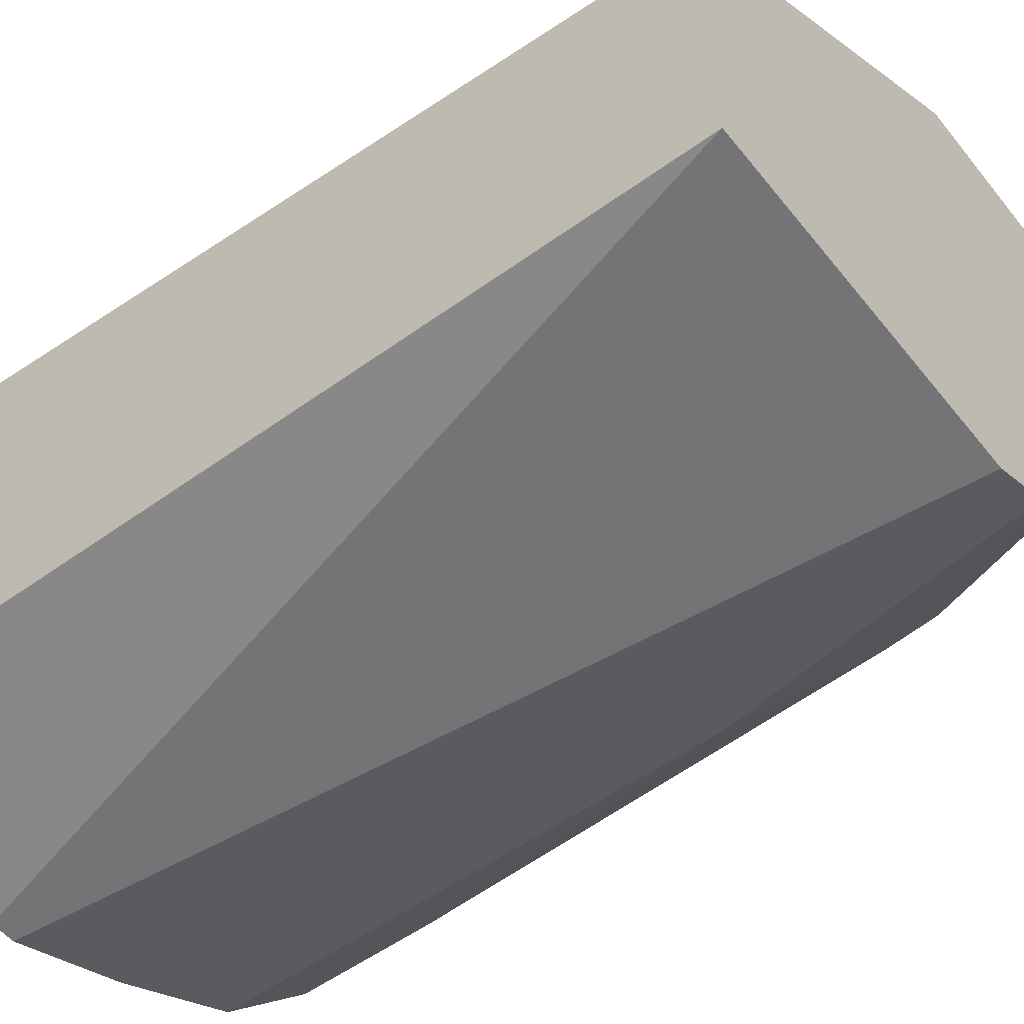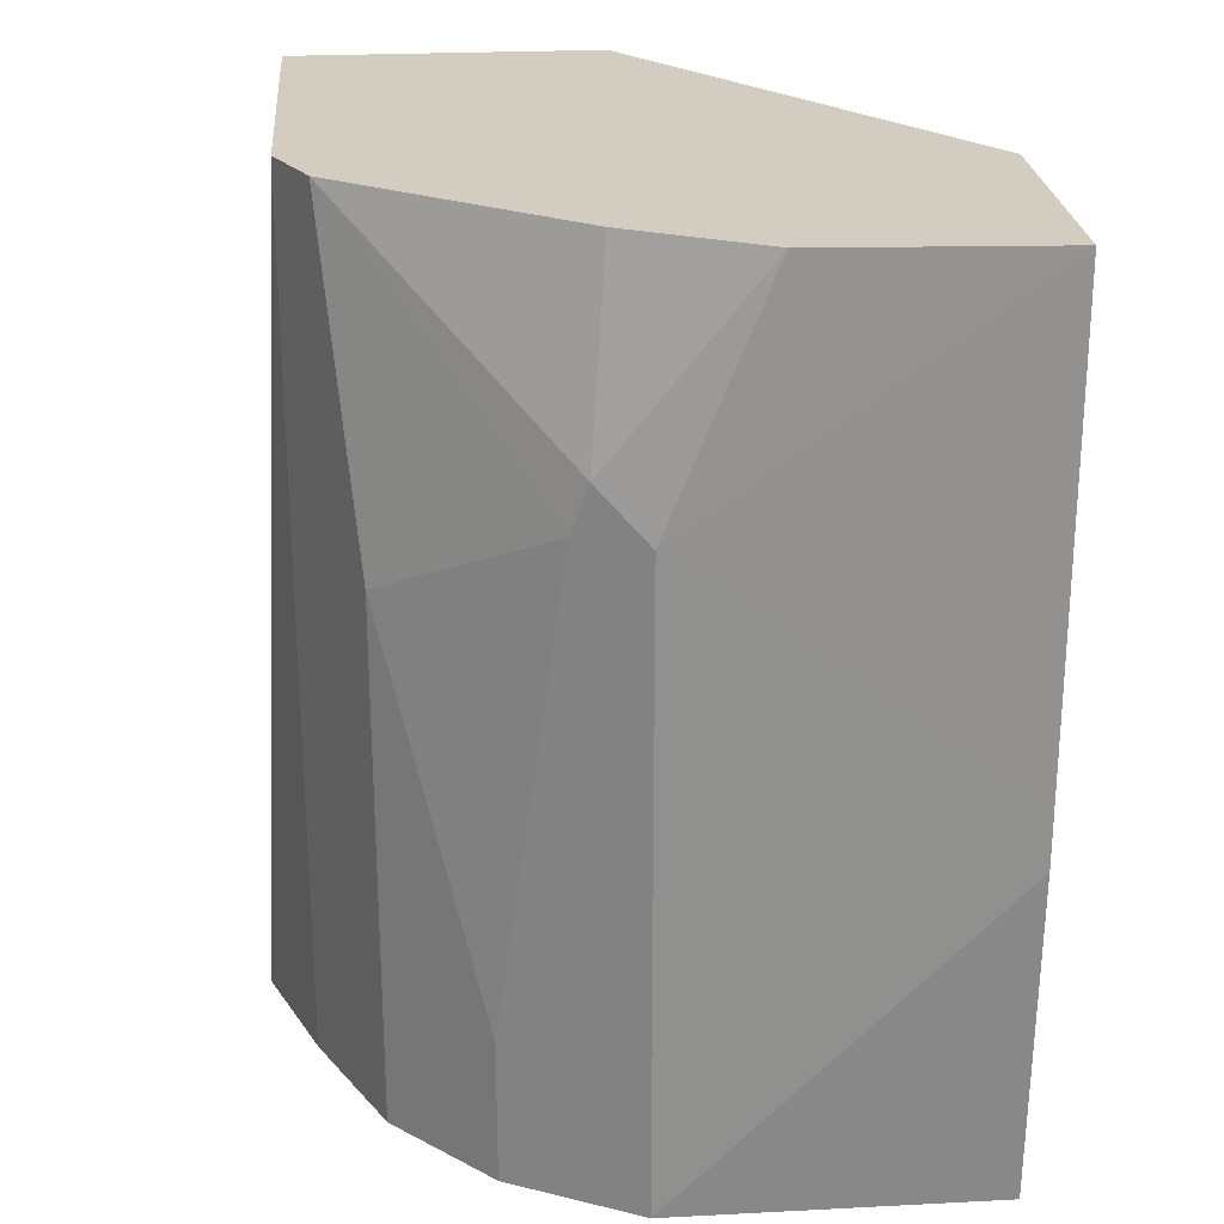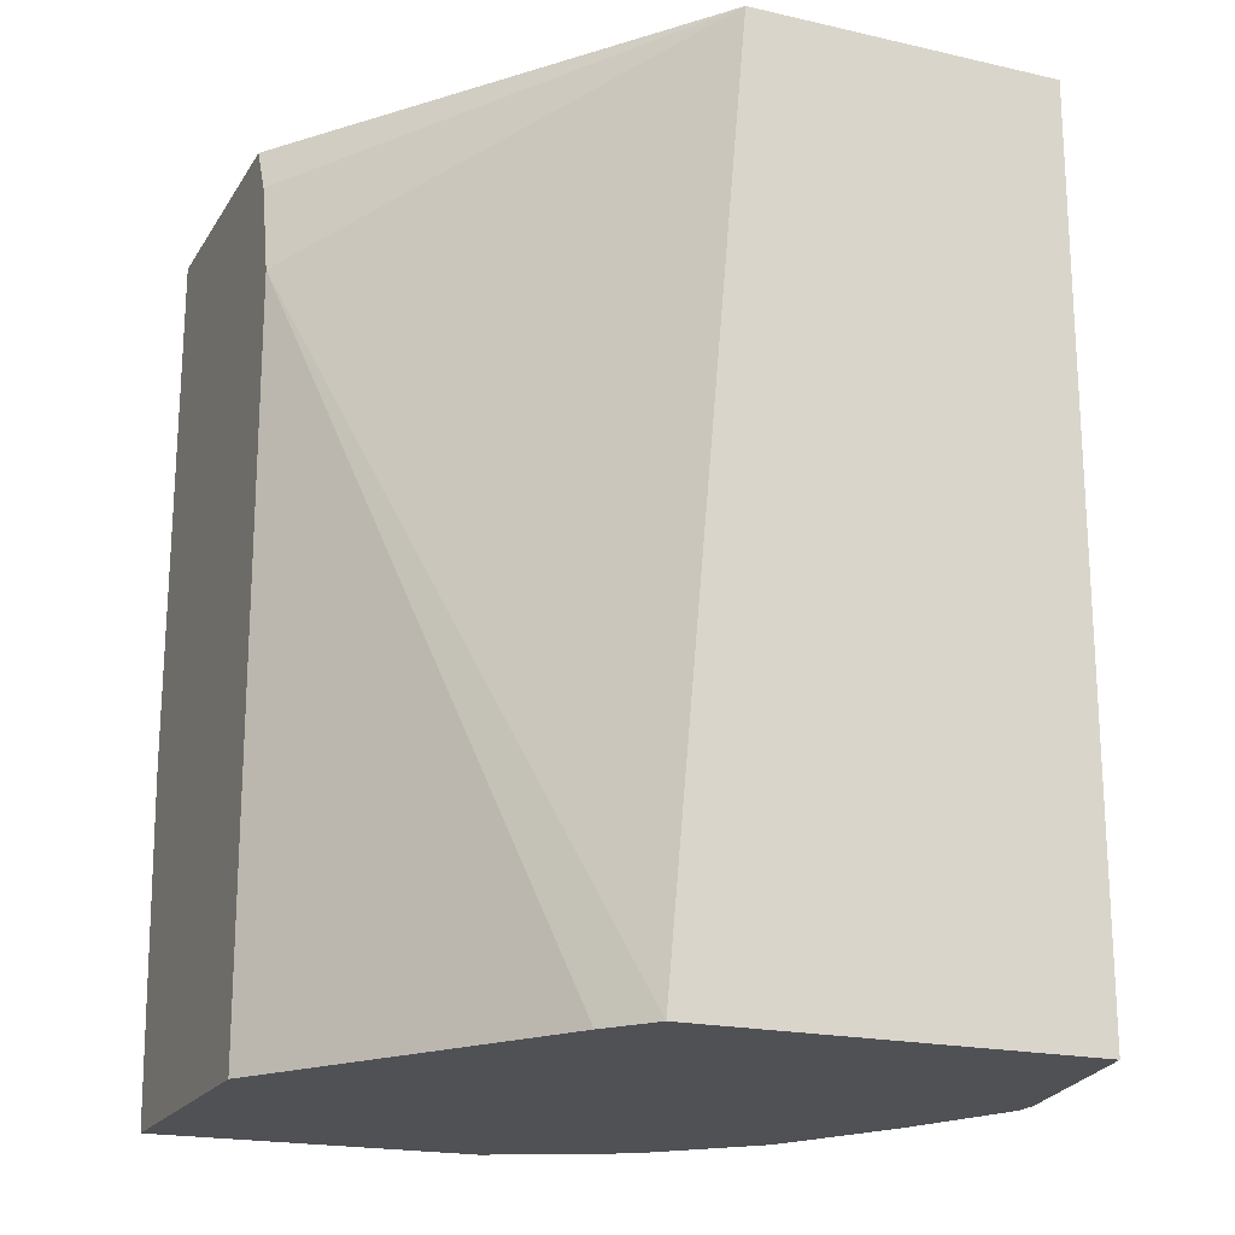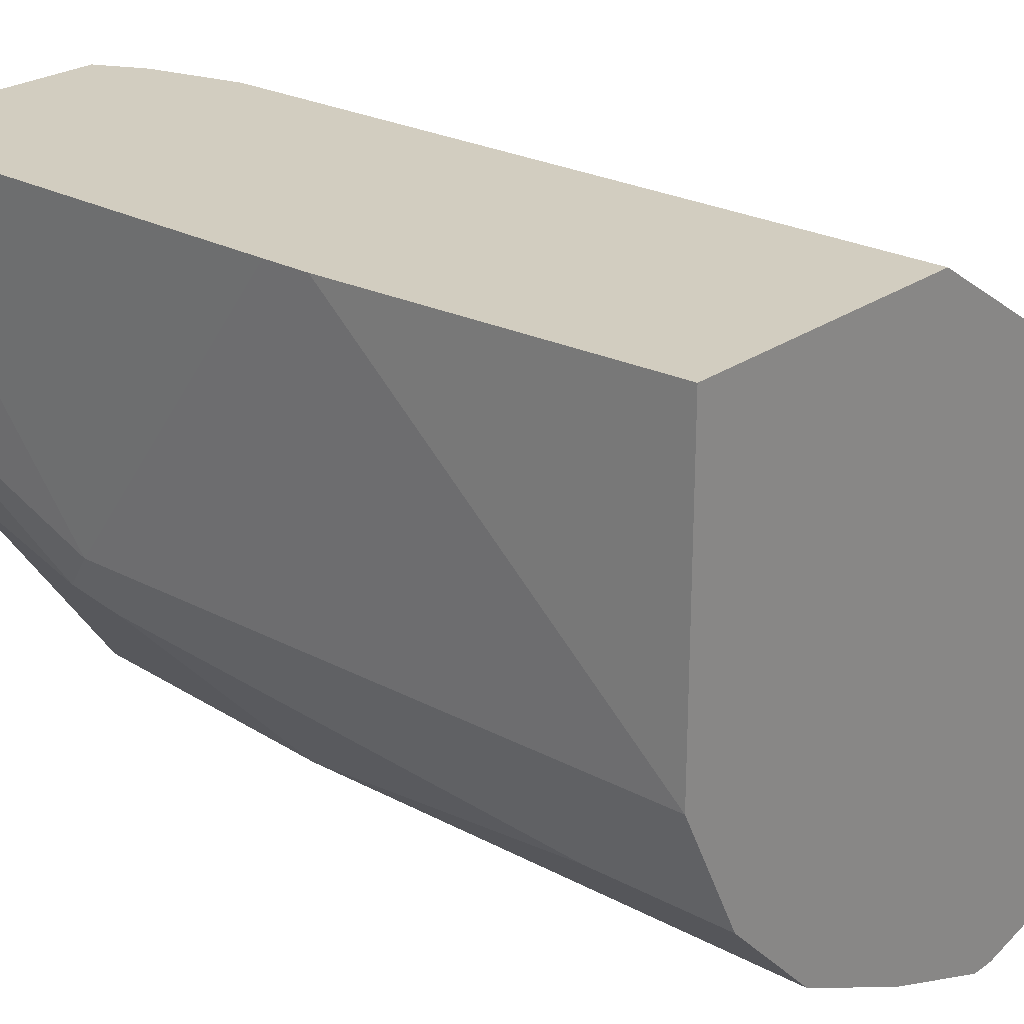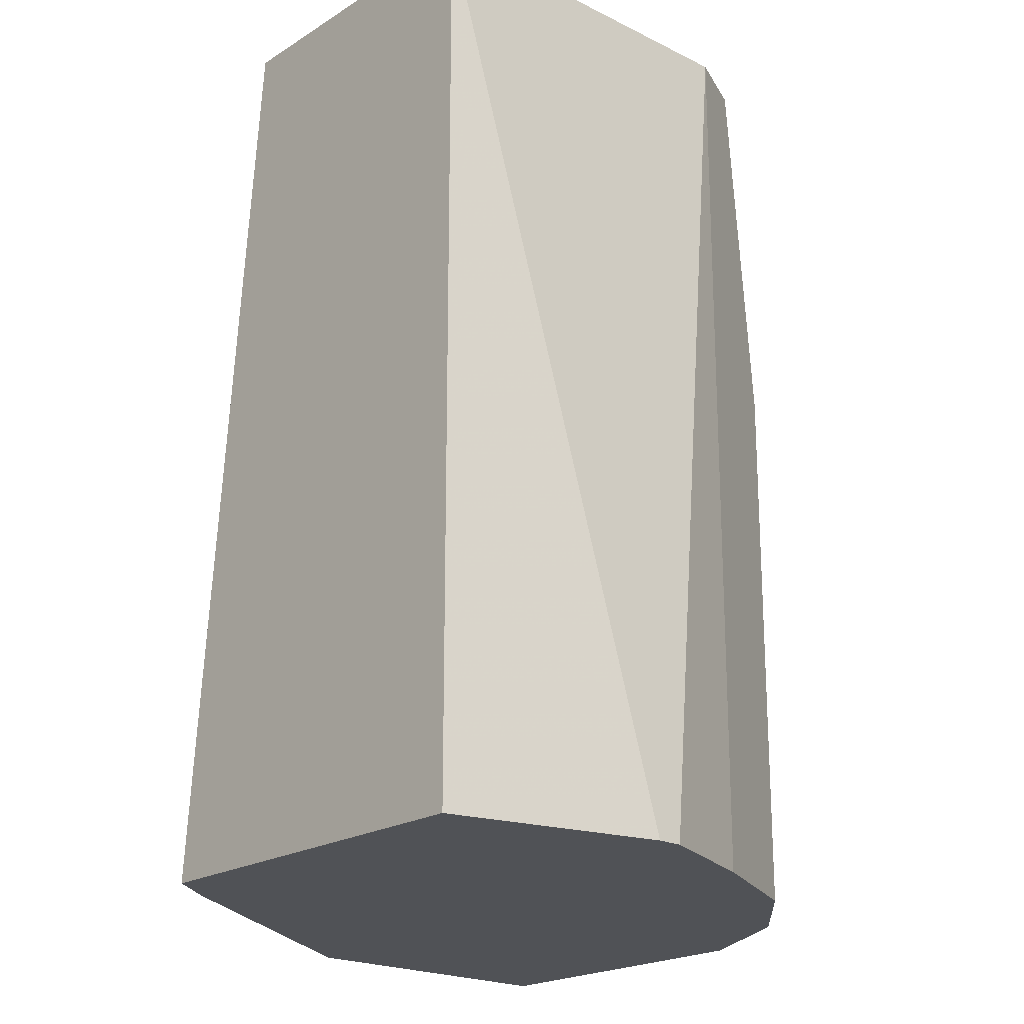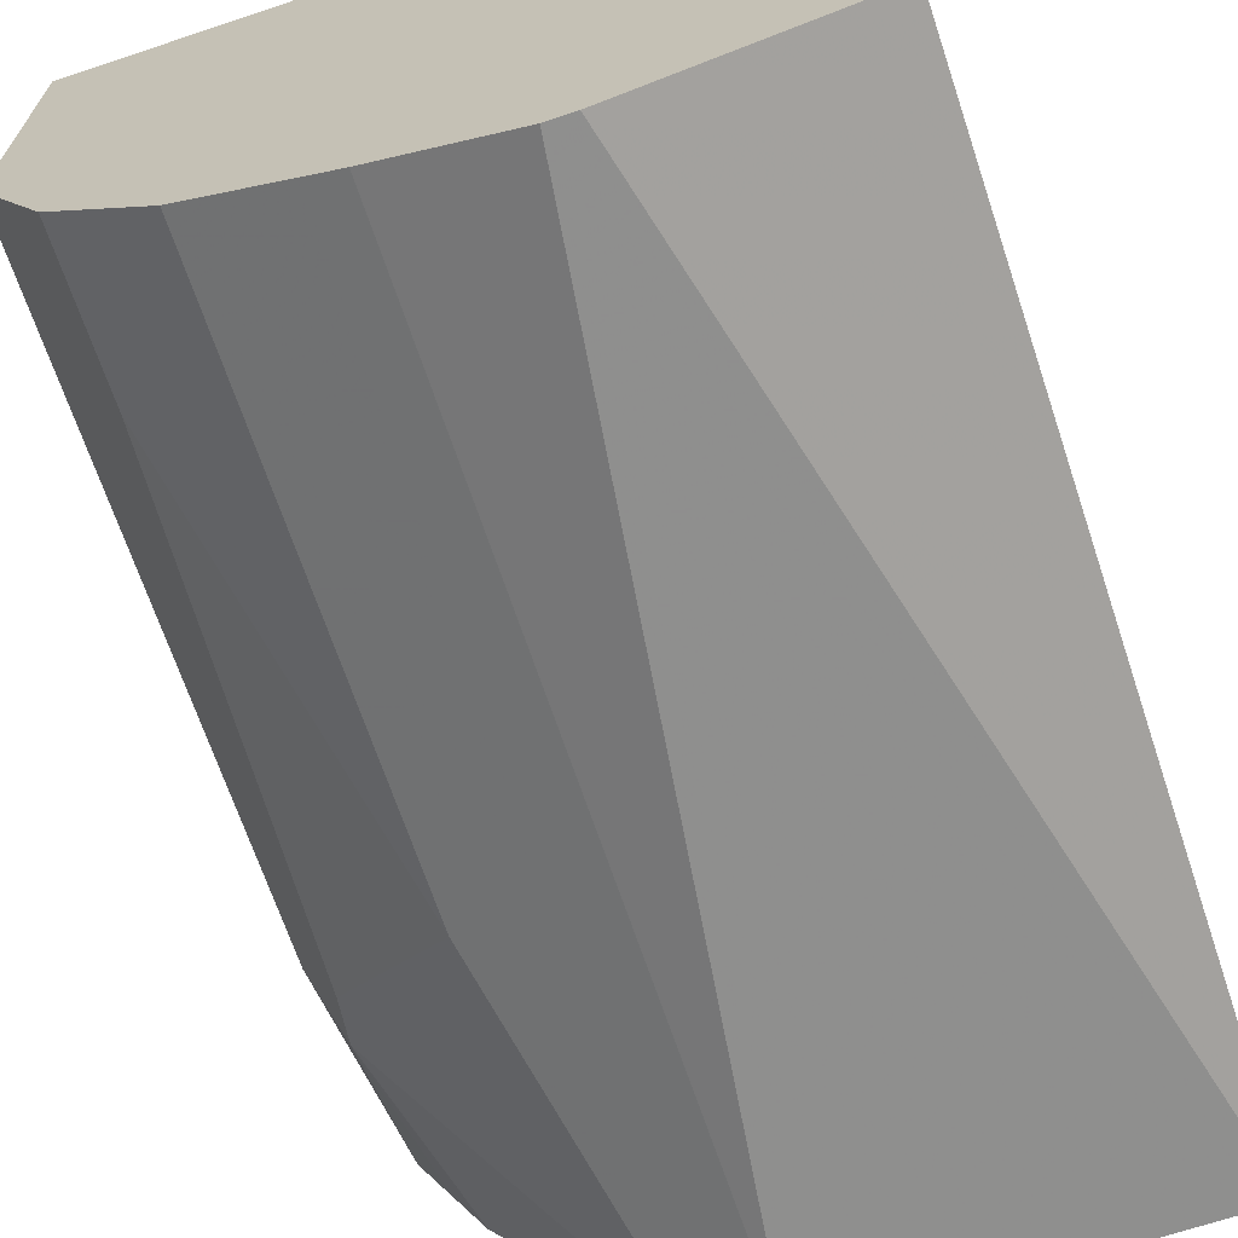
<metadata>
{"format":"obj","ext":"obj","renderer":"f3d","projection":"perspective","resolution":1024,"background":"white","views":[{"elev":-53.9,"azim":127.6,"up":"+Z"},{"elev":24.6,"azim":-94.8,"up":"+Y"},{"elev":-19.7,"azim":67.0,"up":"+Y"},{"elev":24.6,"azim":-48.9,"up":"+Z"},{"elev":-20.9,"azim":138.2,"up":"+Y"},{"elev":-68.0,"azim":18.5,"up":"+Z"}]}
</metadata>
<code>
v -0.7088 -0.3382 -0.3111
v -0.7088 -0.3382 -0.4188
v -0.6111 -0.3382 -0.3111
v -0.7144 -0.2255 -0.3111
v -0.6926 -0.3382 -0.4511
v -0.7088 -0.1289 -0.4188
v -0.5102 -0.3382 -0.3752
v -0.6121 -0.09668 -0.3111
v -0.7144 -0.21 -0.3111
v -0.6873 -0.29 -0.4618
v -0.6873 -0.3382 -0.4618
v -0.6981 -0.1289 -0.4403
v -0.713 -0.04935 -0.3111
v -0.7088 -0.04935 -0.3866
v -0.7007 -0.1128 -0.4349
v -0.494 -0.3382 -0.3873
v -0.494 -0.04935 -0.4135
v -0.6196 -0.06557 -0.3111
v -0.6551 -0.1611 -0.494
v -0.6551 -0.3382 -0.494
v -0.6336 -0.04935 -0.5048
v -0.6278 -0.04935 -0.3111
v -0.6981 -0.04935 -0.4081
v -0.6873 -0.04935 -0.4296
v -0.494 -0.3382 -0.5155
v -0.494 -0.04935 -0.5155
v -0.6249 -0.055 -0.3111
v -0.6228 -0.3382 -0.5102
v -0.6121 -0.04935 -0.5155
v -0.5637 -0.3382 -0.5315
v -0.6121 -0.3382 -0.5155
v -0.5719 -0.3382 -0.5315
f 13 24 23
f 13 21 24
f 13 29 21
f 13 26 29
f 13 17 26
f 12 21 19
f 12 15 21
f 10 20 11
f 10 19 20
f 13 23 14
f 10 12 19
f 13 22 17
f 14 23 15
f 17 27 18
f 15 24 21
f 16 25 26
f 16 26 17
f 17 22 27
f 19 21 28
f 19 28 20
f 21 29 28
f 25 30 26
f 26 30 32
f 26 32 29
f 28 29 31
f 29 32 31
f 8 17 18
f 15 23 24
f 7 16 8
f 8 16 17
f 6 15 12
f 1 2 5
f 1 5 11
f 1 11 20
f 6 9 13
f 1 28 31
f 1 31 32
f 1 32 30
f 1 30 25
f 1 25 16
f 1 16 7
f 1 7 3
f 1 3 8
f 1 8 18
f 1 18 27
f 1 20 28
f 1 22 13
f 1 27 22
f 6 14 15
f 5 12 10
f 5 6 12
f 5 10 11
f 3 7 8
f 6 13 14
f 2 9 6
f 2 4 9
f 1 4 2
f 1 9 4
f 1 13 9
f 2 6 5

</code>
